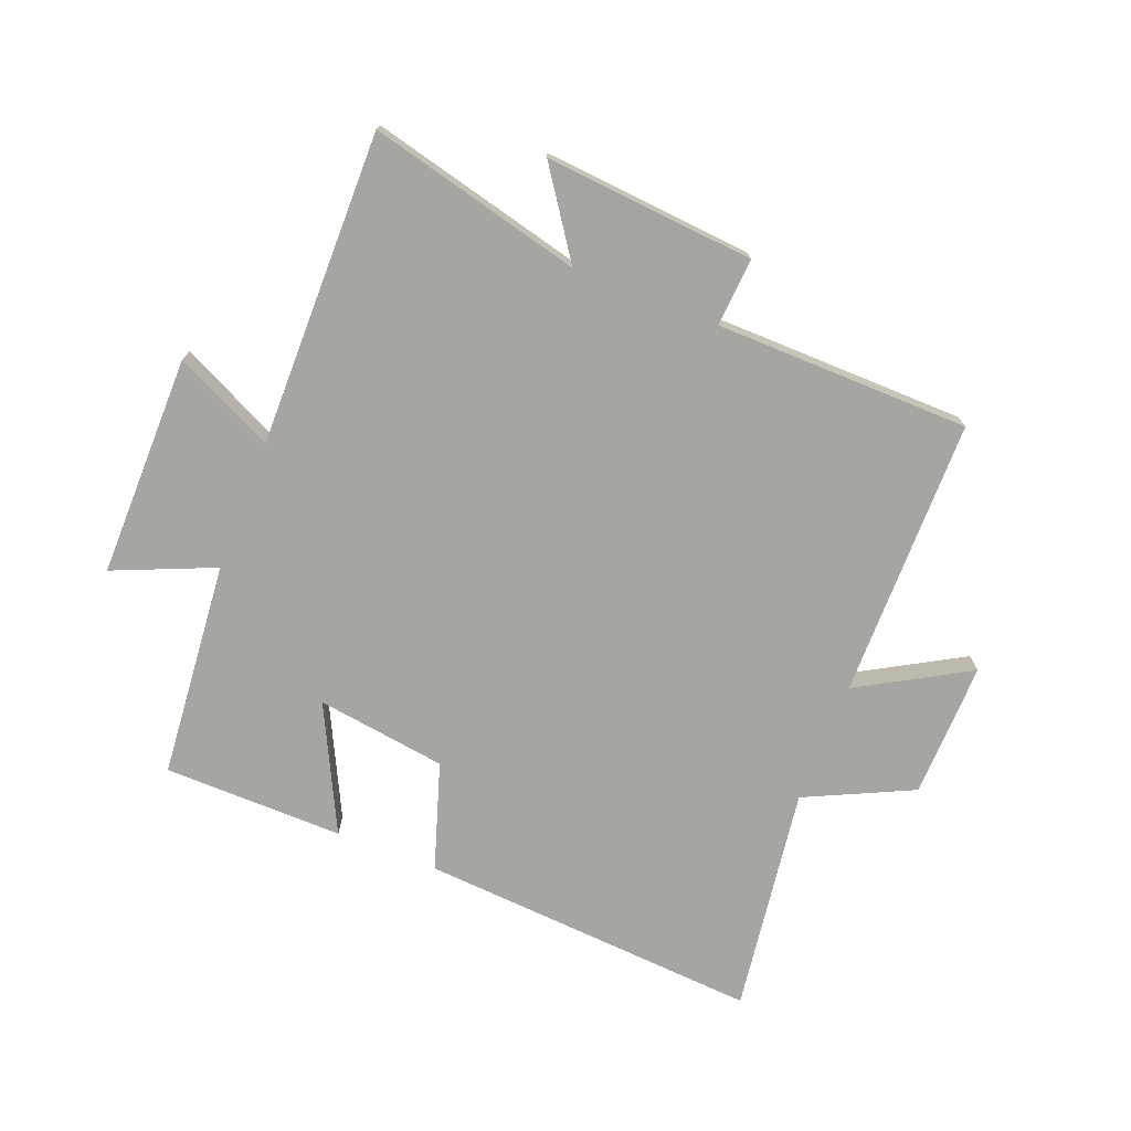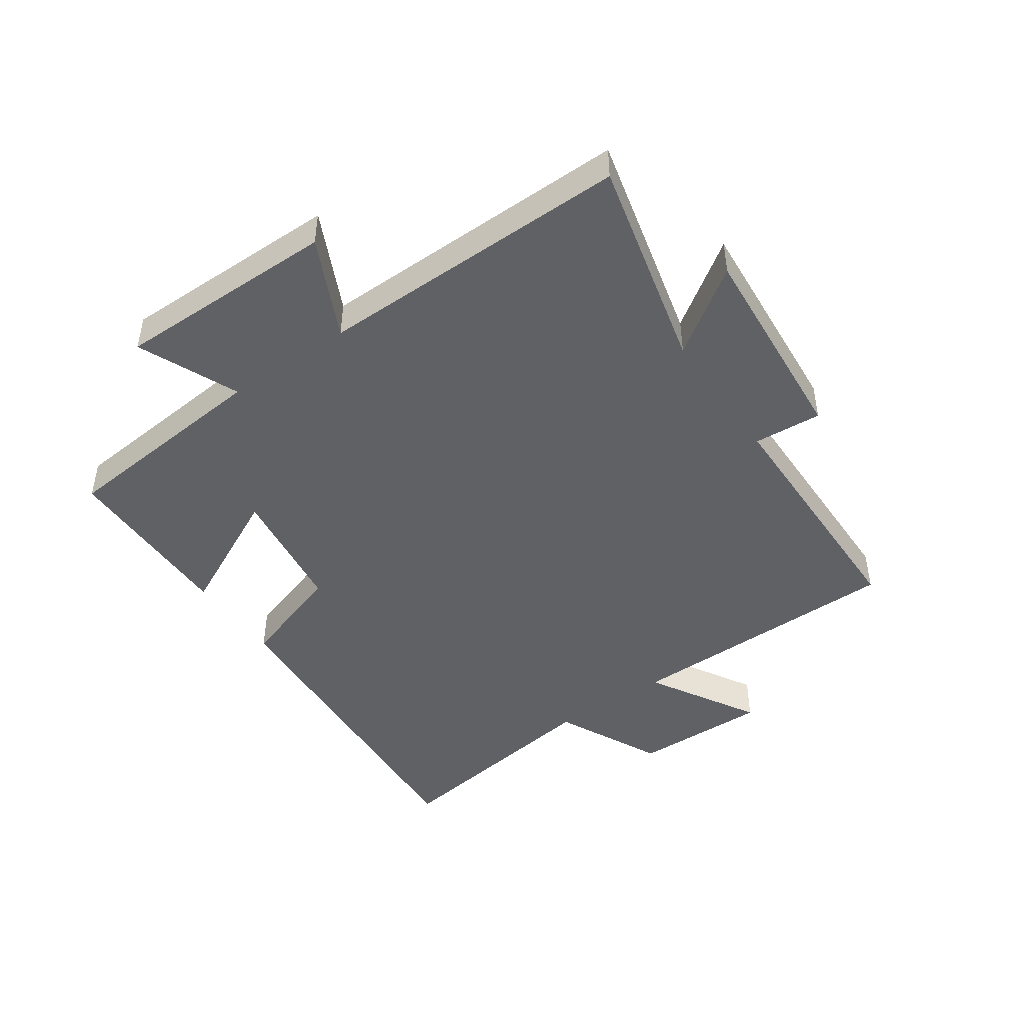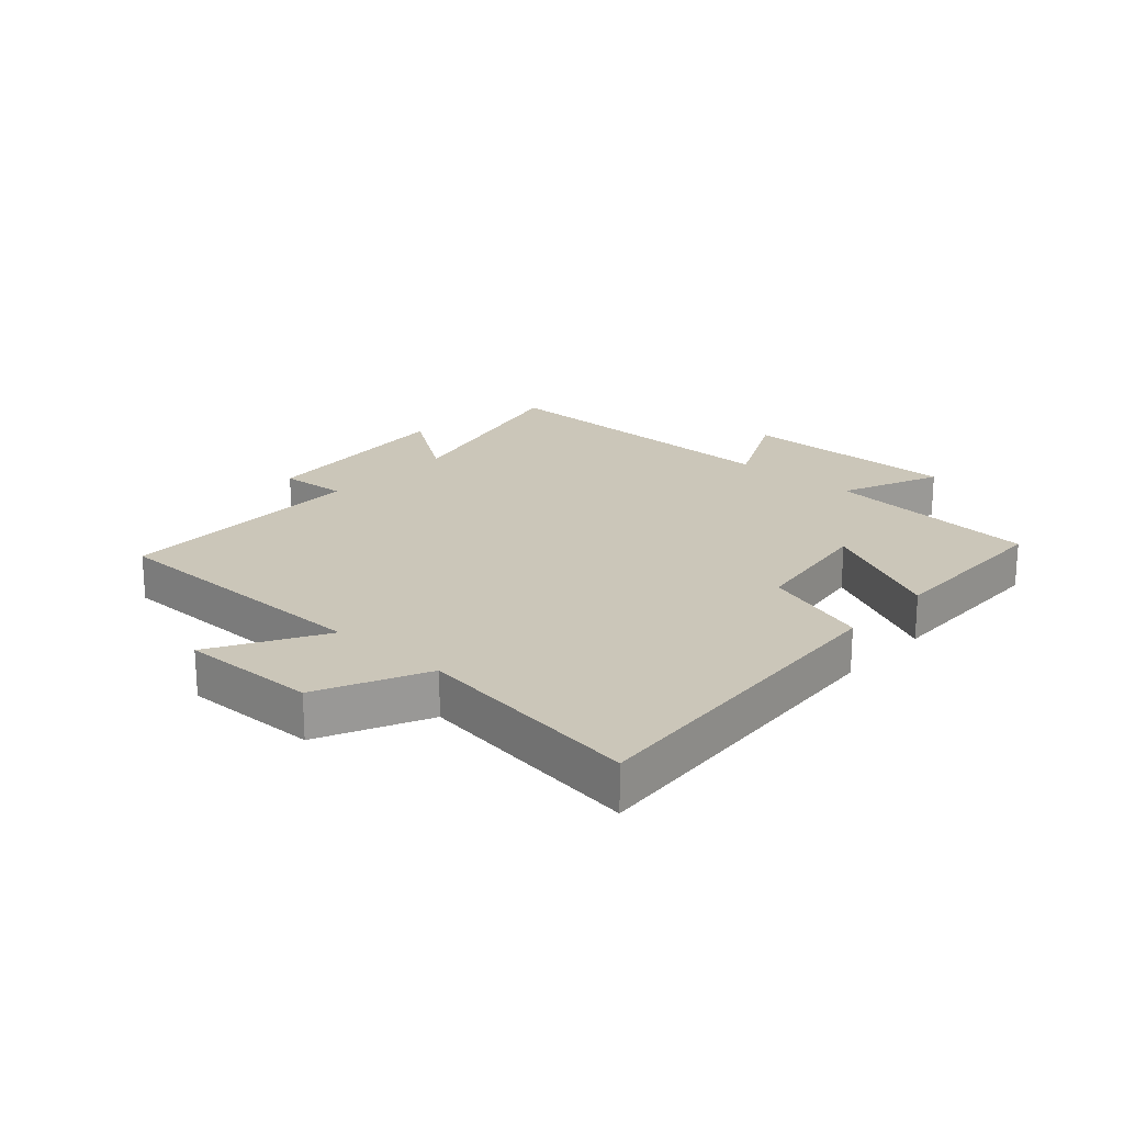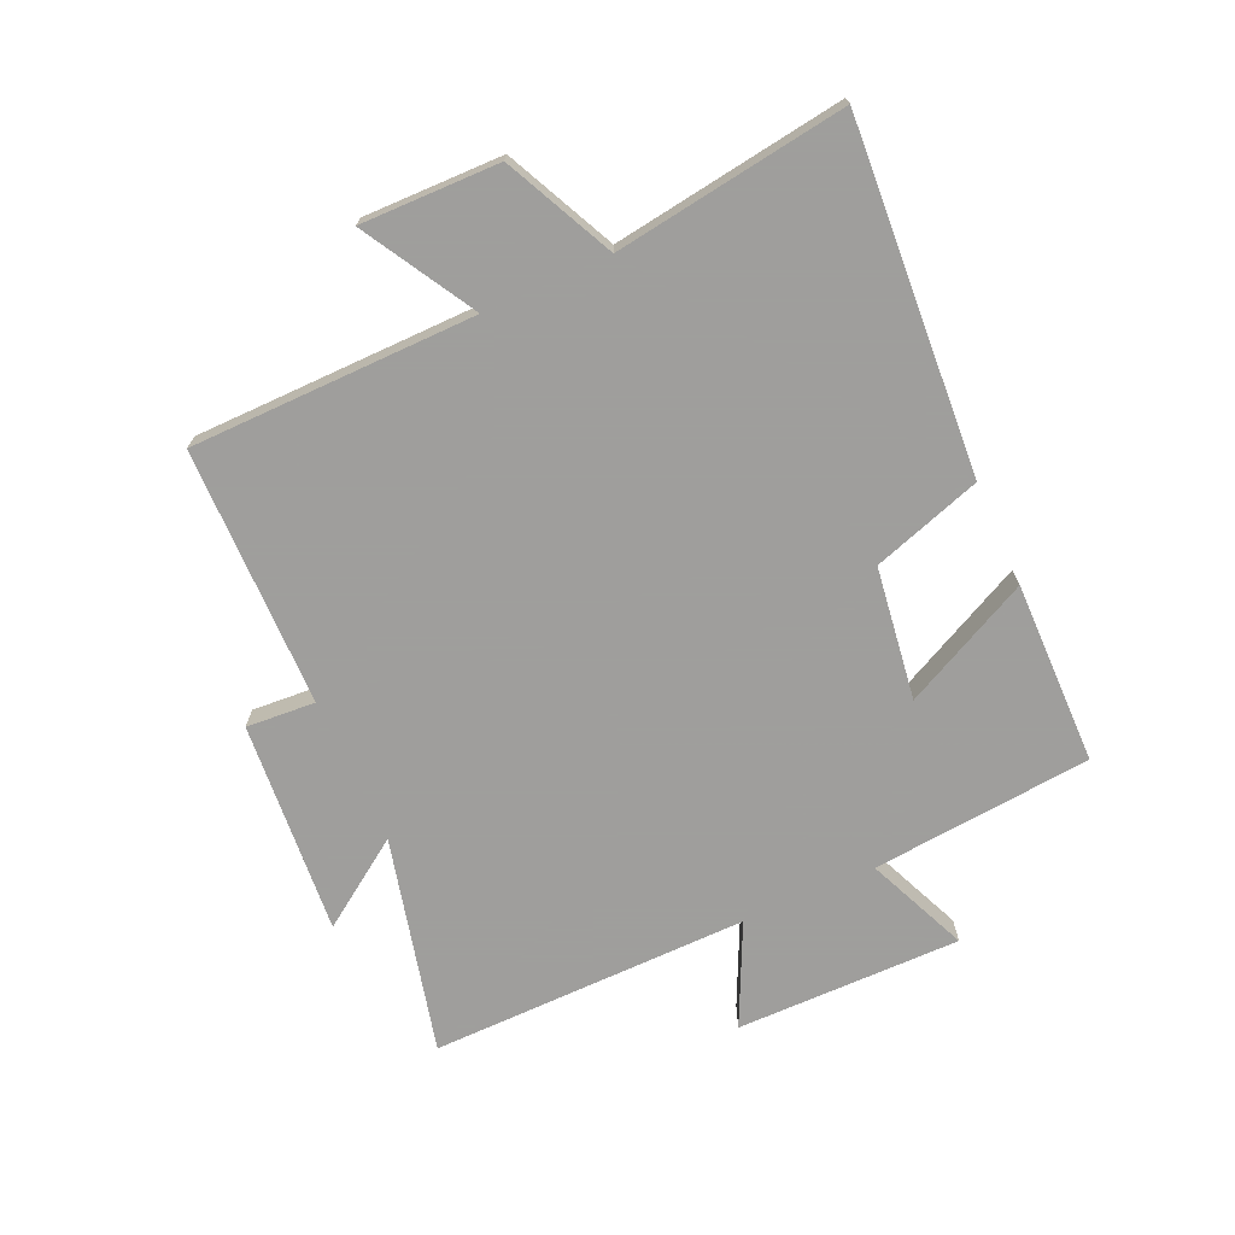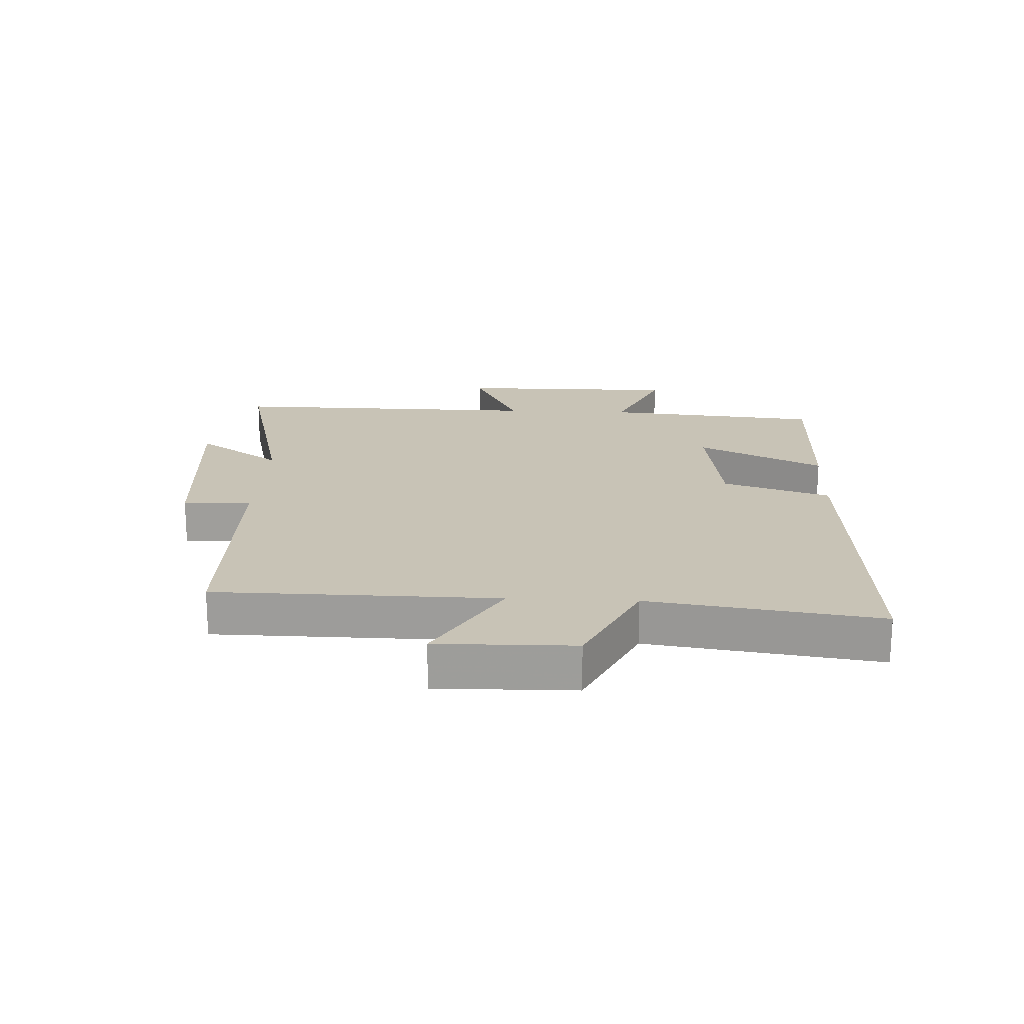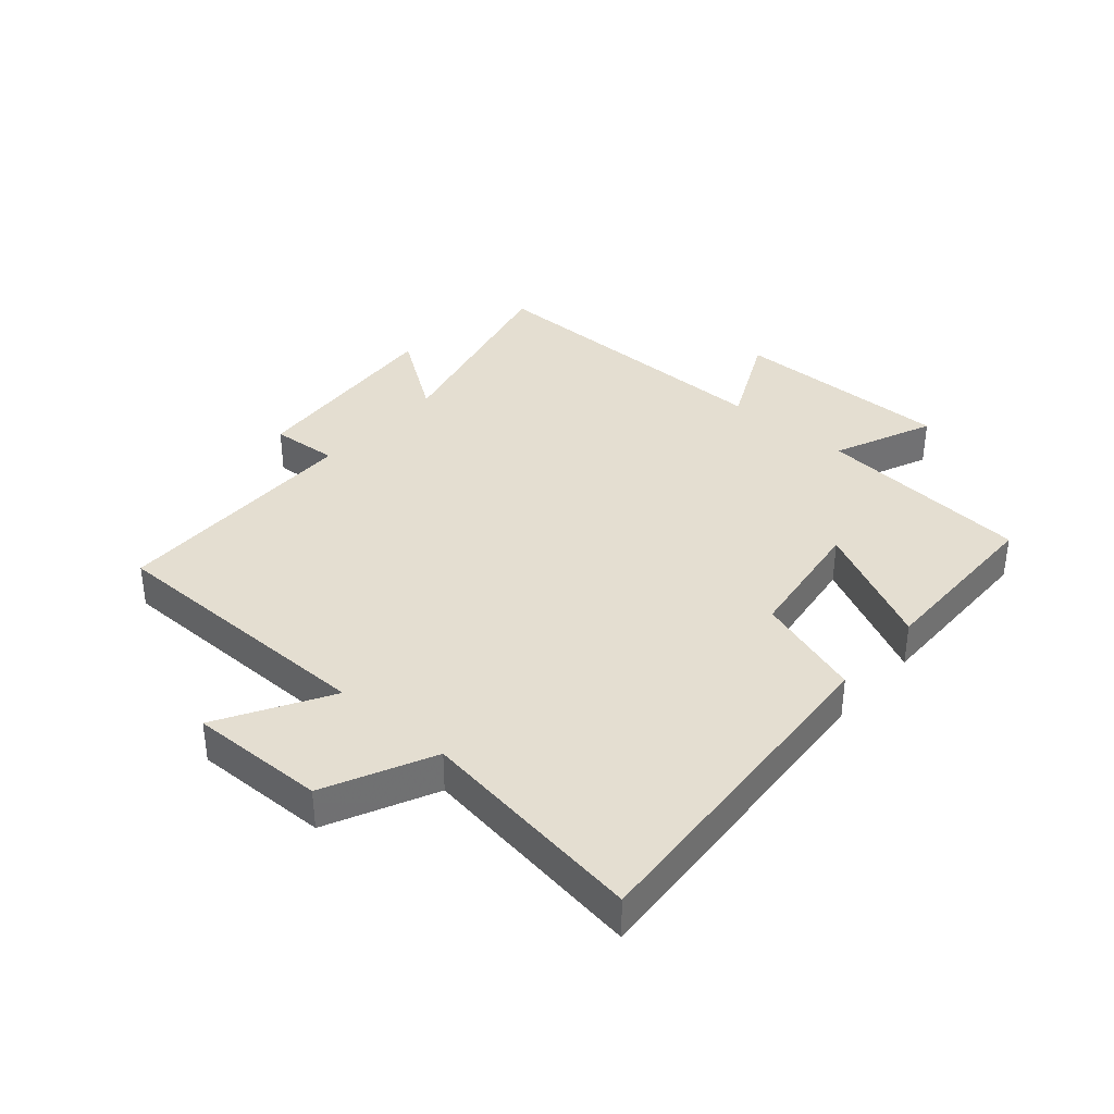
<metadata>
{"format":"obj","ext":"obj","renderer":"f3d","projection":"perspective","resolution":1024,"background":"white","views":[{"elev":-73.6,"azim":158.5,"up":"+Y"},{"elev":-46.1,"azim":124.9,"up":"+Y"},{"elev":20.8,"azim":-48.0,"up":"+Y"},{"elev":-71.1,"azim":-65.7,"up":"+Y"},{"elev":19.4,"azim":-87.2,"up":"+Y"},{"elev":36.5,"azim":-48.9,"up":"+Y"}]}
</metadata>
<code>
v -0.553 0.07 0.538
v 0.006 0.07 0.5
v 0.063 0.07 0.325
v 0.275 0.07 0.295
v 0.174 0.07 0.5
v 0.468 0.07 0.496
v 0.5 0.07 0.142
v 0.664 0.07 0.212
v 0.662 0.07 -0.15
v 0.5 0.07 -0.072
v 0.505 0.07 -0.585
v 0.158 0.07 -0.5
v 0.254 0.07 -0.639
v -0.088 0.07 -0.611
v -0.08 0.07 -0.5
v -0.496 0.07 -0.494
v -0.5 0.07 -0.036
v -0.679 0.07 -0.139
v -0.675 0.07 0.083
v -0.5 0.07 0.166
v -0.553 0 0.538
v 0.006 0 0.5
v 0.063 0 0.325
v 0.275 0 0.295
v 0.174 0 0.5
v 0.468 0 0.496
v 0.5 0 0.142
v 0.664 0 0.212
v 0.662 0 -0.15
v 0.5 0 -0.072
v 0.505 0 -0.585
v 0.158 0 -0.5
v 0.254 0 -0.639
v -0.088 0 -0.611
v -0.08 0 -0.5
v -0.496 0 -0.494
v -0.5 0 -0.036
v -0.679 0 -0.139
v -0.675 0 0.083
v -0.5 0 0.166
f 17 18 19 20
f 15 16 17 20
f 15 20 1 2
f 12 13 14 15
f 12 15 2 3
f 10 11 12 3
f 7 8 9 10
f 7 10 3 4
f 4 5 6 7
f 40 39 38 37
f 40 37 36 35
f 22 21 40 35
f 35 34 33 32
f 23 22 35 32
f 23 32 31 30
f 30 29 28 27
f 24 23 30 27
f 27 26 25 24
f 1 21 22 2
f 2 22 23 3
f 3 23 24 4
f 4 24 25 5
f 5 25 26 6
f 6 26 27 7
f 7 27 28 8
f 8 28 29 9
f 9 29 30 10
f 10 30 31 11
f 11 31 32 12
f 12 32 33 13
f 13 33 34 14
f 14 34 35 15
f 15 35 36 16
f 16 36 37 17
f 17 37 38 18
f 18 38 39 19
f 19 39 40 20
f 20 40 21 1

</code>
